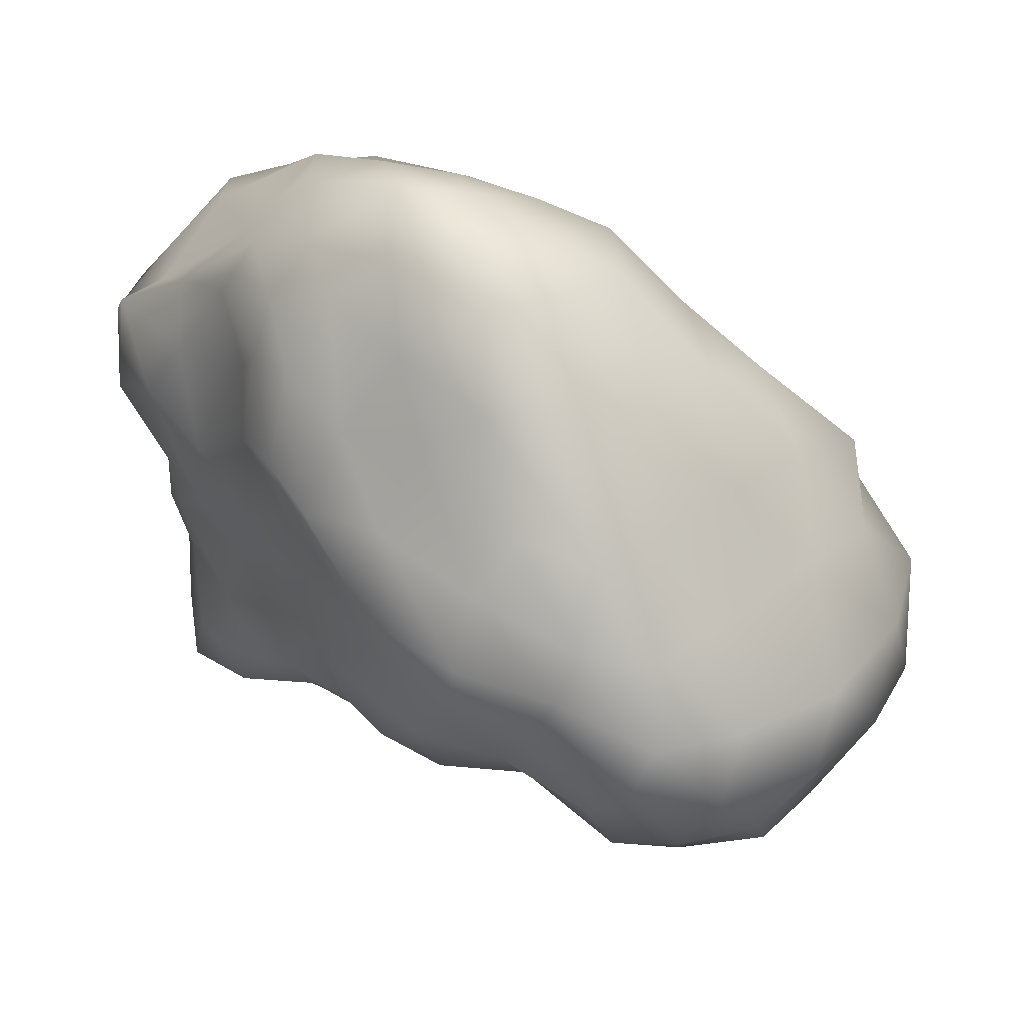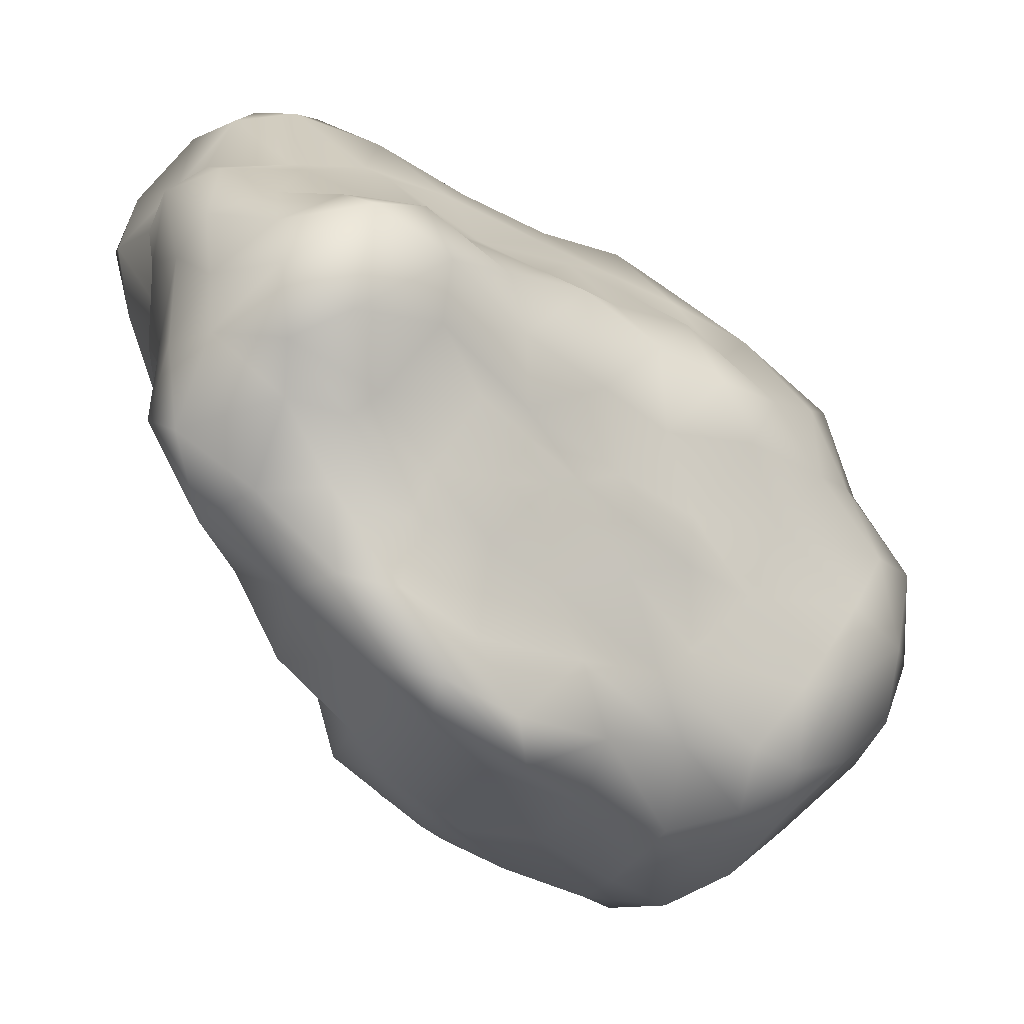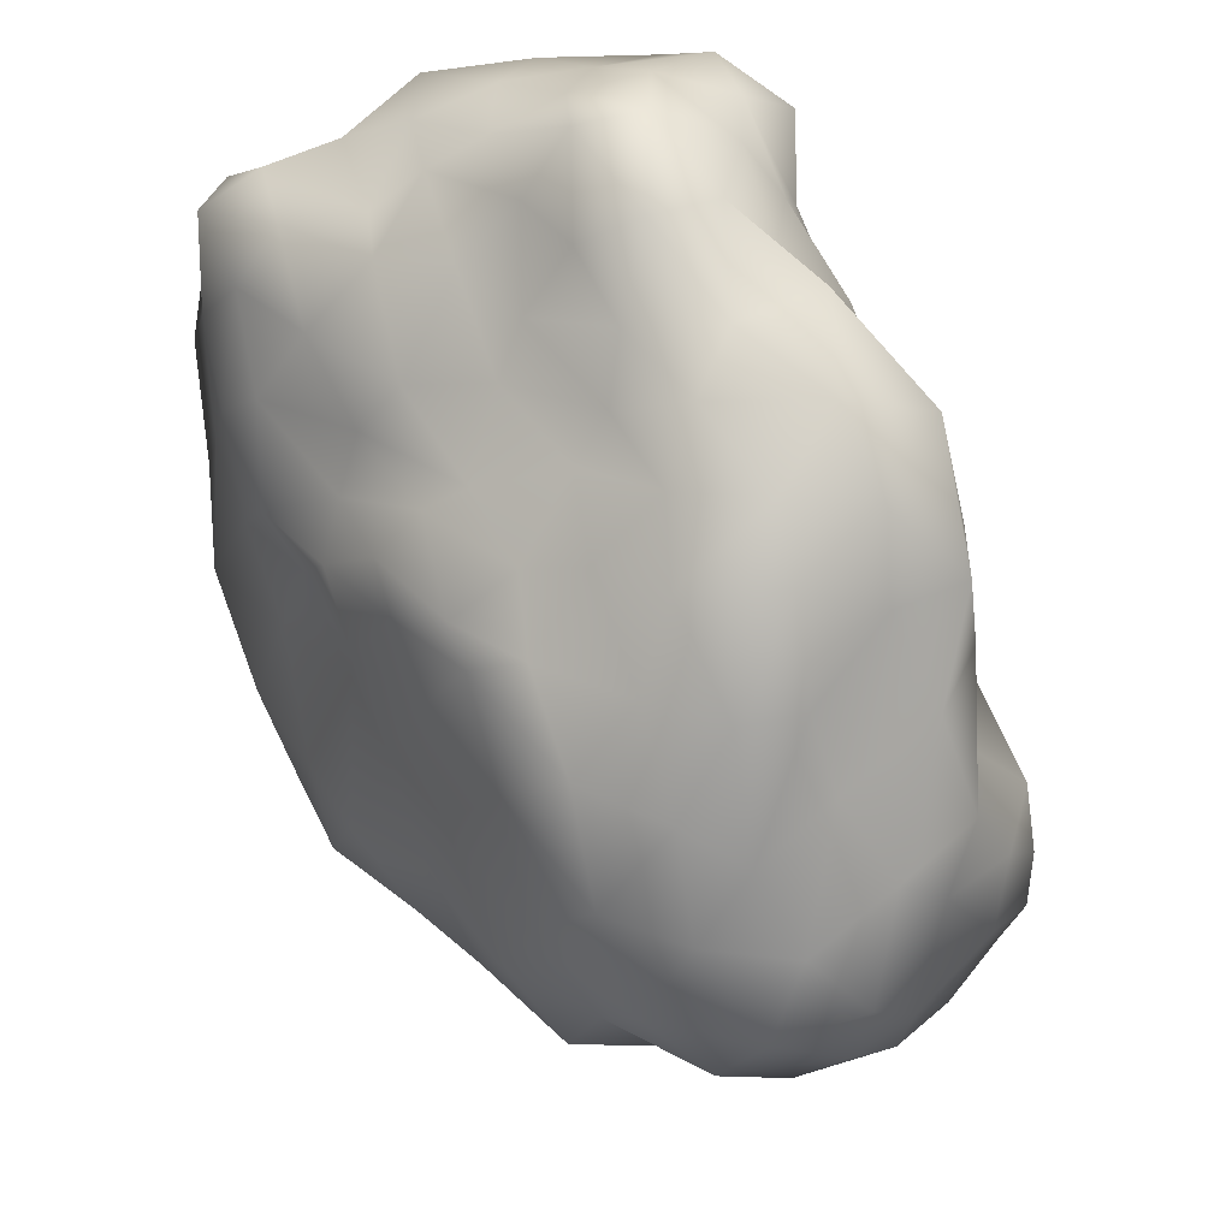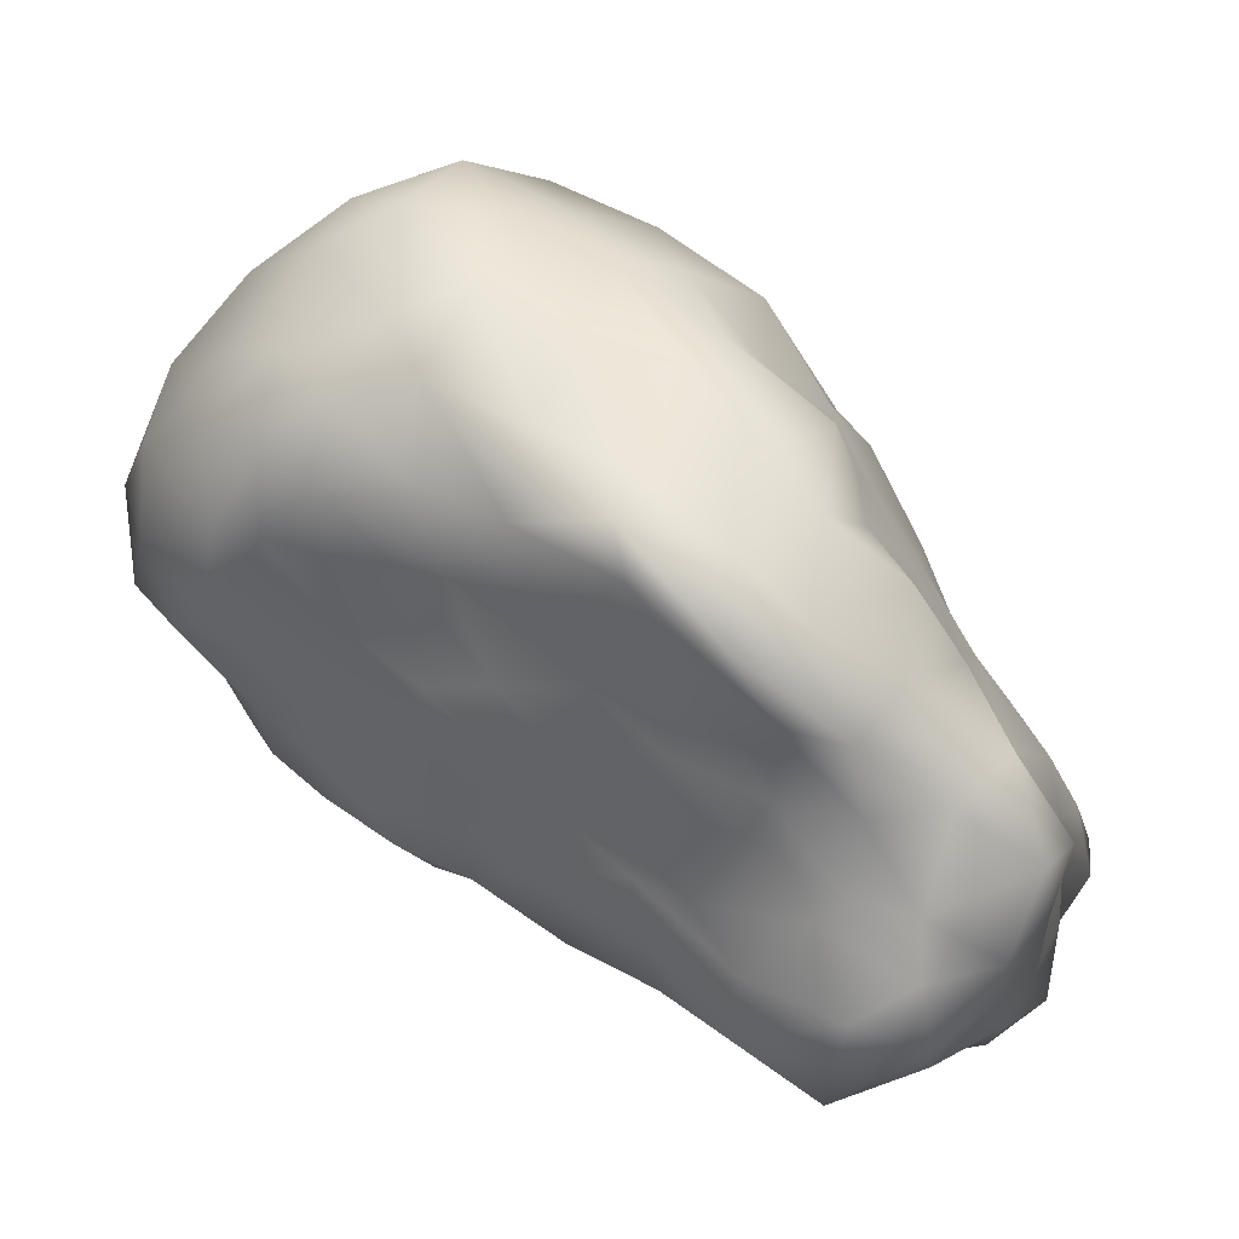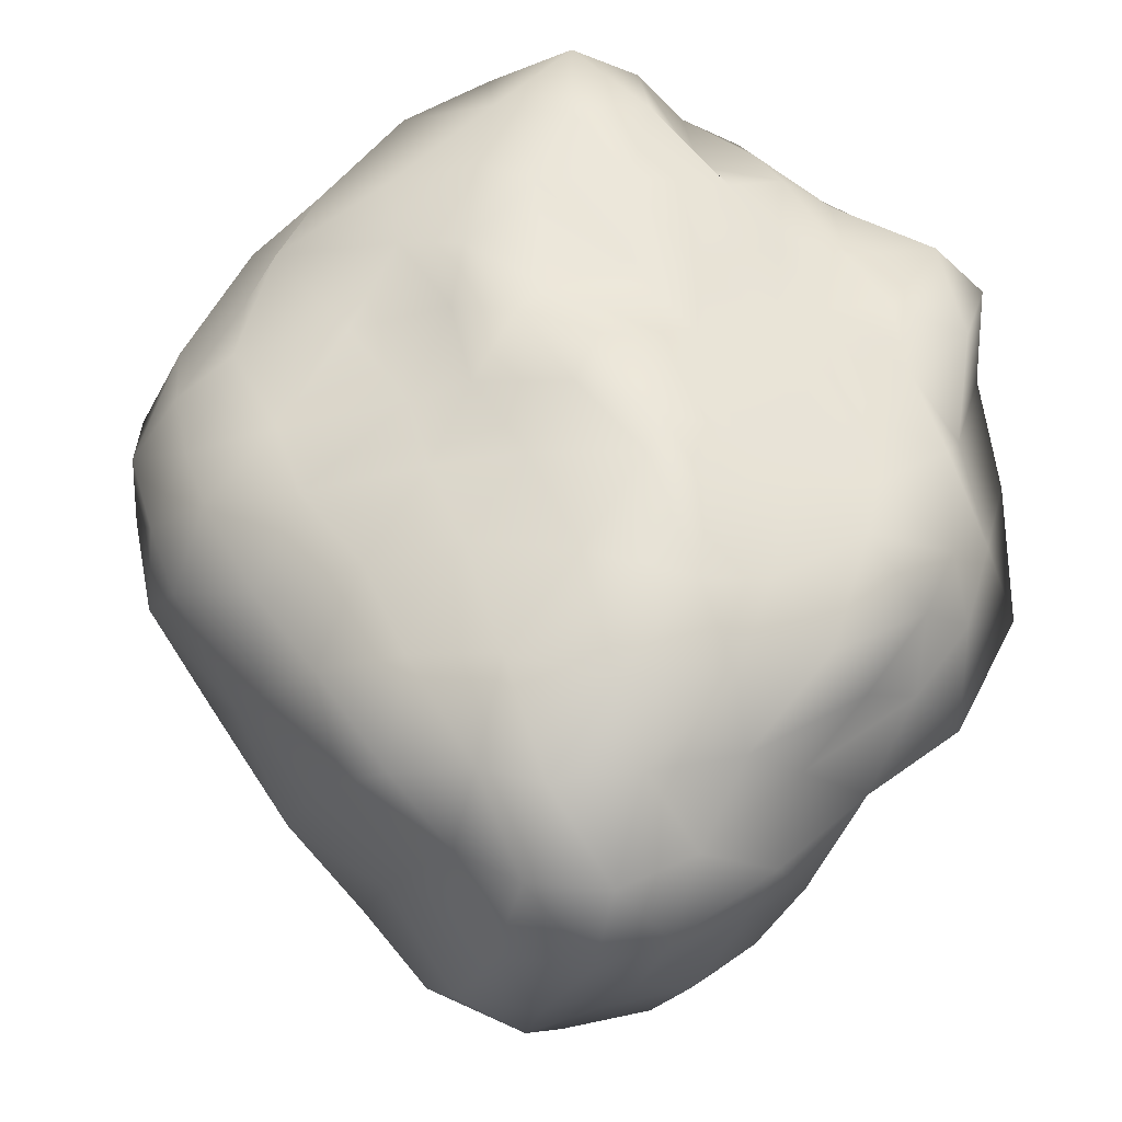
<metadata>
{"format":"obj","ext":"obj","renderer":"f3d","projection":"perspective","resolution":1024,"background":"white","views":[{"elev":38.3,"azim":84.2,"up":"+Y"},{"elev":12.2,"azim":-2.9,"up":"+Z"},{"elev":-36.4,"azim":-47.4,"up":"+Z"},{"elev":-77.9,"azim":-175.7,"up":"+Y"},{"elev":-65.2,"azim":-106.0,"up":"+Z"}]}
</metadata>
<code>
v  12.53 64.55 -13.86
v  17.21 66.2 -13.51
v  13.68 63.15 -18.69
v  21.39 65.12 -12.88
v  18.89 64.04 -18.65
v  14.54 61.39 -22.88
v  25.42 62.98 -14.14
v  23.99 62.99 -18.73
v  20.52 61.78 -22.92
v  17.18 57.34 -27.31
v  28.58 57.99 -14
v  29.06 58.16 -18.88
v  26.37 56.57 -23.87
v  22.73 55.73 -28.35
v  18.43 53.29 -31.87
v  33.77 52.92 -15.38
v  34.97 51.65 -19.58
v  32.99 51.93 -23.85
v  28.45 51.55 -28.88
v  23.92 50.31 -33.65
v  20.18 48.33 -37.95
v  8.539 61.95 -14.84
v  9.79 58.5 -20.63
v  5.065 55.92 -15.06
v  11.34 56.44 -25.14
v  6.487 51.67 -19.96
v  1.743 50.64 -15.95
v  13 52.17 -28.6
v  7.926 49.94 -24.98
v  3.802 48.69 -21.34
v  0.0154 47.12 -18.28
v  14.91 48.97 -34.38
v  9.663 47.3 -29.52
v  5.282 44.99 -25.85
v  1.577 43.4 -22.8
v  -0.6645 42.52 -20.51
v  7.381 62.06 -9.088
v  3.939 61.04 -9.195
v  1.487 59.35 -3.833
v  0.4348 54.33 -11.3
v  -1.026 55.73 -5.81
v  -3.353 55.61 0.2062
v  -1.353 50.79 -13.59
v  -4.508 51.04 -8.312
v  -6.755 50.69 -3.154
v  -6.688 51.1 2.009
v  -0.6771 45.42 -15.08
v  -4.988 47.63 -9.773
v  -8.15 46.24 -4.848
v  -10.66 46.95 -0.5421
v  -9.087 46.71 2.918
v  11.47 65.11 -9.384
v  5.65 62.42 -5.448
v  10.35 63.12 -4.71
v  0.5636 56.46 0.8523
v  6.386 57.56 -0.9253
v  11.59 59.91 -1.177
v  -2.848 51.14 4.428
v  2.321 51.69 4.847
v  7.141 54.54 3.625
v  12 56.77 0.956
v  -5.385 47.06 6.798
v  -1.38 47.04 8.471
v  2.596 50.36 7.839
v  7.251 49.32 4.196
v  12.92 51.68 -0.0365
v  16.5 66.27 -9.267
v  15.39 61.92 -4.561
v  20.16 63.42 -9.259
v  16.23 58.68 -1.986
v  20.1 60.85 -5.438
v  24.09 59.4 -9.404
v  17.3 55.26 -0.8218
v  20.27 55.91 -2.744
v  24.07 54.26 -5.684
v  27.14 55.15 -10.27
v  34 49.05 -12.61
v  37.15 46.93 -18.36
v  36.21 45.35 -11.42
v  38.16 44.18 -16.95
v  40.26 41.73 -22.64
v  34.68 41.26 -10.54
v  36.94 40.45 -15.54
v  40.81 38.69 -21.03
v  40.51 37.24 -26.69
v  31.62 36.57 -9.152
v  34.69 36.98 -14.03
v  38.3 35.32 -19.09
v  39.32 33.17 -24.47
v  38.68 33.42 -29.44
v  27.8 33.17 -7.205
v  29.4 31.58 -10.82
v  31.28 32.27 -16.02
v  35.91 30.2 -20.94
v  35 28.4 -25.35
v  35.24 29.05 -30.64
v  23.61 43.86 -38.31
v  18.04 44.06 -38.84
v  28.54 40.12 -39.62
v  22.48 40.22 -41.85
v  16.95 40.49 -40.68
v  32.72 36.33 -37.46
v  26.98 34.95 -40.96
v  21.19 35.55 -42.41
v  15.61 35.45 -39.28
v  33.77 32.53 -33.94
v  28.62 31.92 -38.91
v  24.41 31.37 -40.73
v  19.17 31.37 -40.04
v  14.04 30.28 -37.67
v  30.79 28.18 -34.55
v  25.14 26.92 -35.67
v  20.55 26.41 -37.16
v  15.88 26.29 -34.36
v  11.1 24.04 -32.82
v  1.028 38.69 -25.57
v  -1.358 38.4 -20.07
v  3.34 35.26 -28.54
v  1.464 34.21 -24.42
v  -0.8518 35.47 -19.97
v  6.515 30.83 -31.24
v  2.388 30.22 -25.76
v  0.194 29.42 -21.32
v  -2.275 32.31 -15.83
v  8.761 26.84 -33.56
v  3.52 26.1 -28.84
v  2.371 25.37 -23.77
v  -0.0645 26.8 -19.43
v  -3.253 29.71 -13.73
v  7.183 21.48 -28.93
v  4.709 20.35 -25.45
v  0.4478 21.64 -21.41
v  -2.031 24.27 -16.84
v  -4.053 25.52 -12.07
v  -10.07 42.55 0.2134
v  -6.235 43.16 4.027
v  -6.71 37.68 -3.821
v  -7.757 38.98 1.653
v  -3.974 37.25 5.779
v  -7.461 32.8 -4.608
v  -7.203 34.18 0.1007
v  -6.374 34.65 4.556
v  -2.811 32.64 6.119
v  -5.039 28.23 -7.979
v  -6.428 29.33 -3.669
v  -5.402 29.69 1.123
v  -3.472 28.83 3.802
v  0.6551 28.83 5.018
v  -6.8 23.17 -7.527
v  -5.564 24.72 -3.247
v  -3.167 25.06 0.6853
v  0.8453 23.93 3.897
v  4.583 26.4 5.092
v  12.13 44.98 3.299
v  17.66 49.42 0.267
v  11.07 40.01 3.625
v  17.25 42.8 0.3398
v  22.15 46.31 -2.263
v  7.336 36.67 5.021
v  12.92 36.6 1.145
v  18.74 40.91 -0.8052
v  23.04 42.55 -3.144
v  5.769 31.51 4.471
v  10.94 31.34 2.342
v  16.68 34.47 -0.4462
v  21.39 37.48 -2.972
v  26.07 37.96 -4.347
v  9.432 27.95 4.219
v  14.37 28.08 0.202
v  19.09 32.21 -1.35
v  23.81 33.12 -4.951
v  37.2 36.03 -33.05
v  35.06 40.64 -34.47
v  39.05 41.63 -28.02
v  28.38 45.48 -34.04
v  33.13 45.62 -27.97
v  37.76 46.13 -23.37
v  10.28 31.94 -36.28
v  6.245 35.15 -34.23
v  11.45 38.25 -37.98
v  2.693 38.99 -27.59
v  7.585 41.29 -31.57
v  12.6 44.13 -35.93
v  -5.068 32.62 -9.936
v  -7.393 36.37 -8.443
v  -3.865 37.66 -13.94
v  -9.42 41.65 -4.082
v  -6.54 42.27 -9.391
v  -3.314 41.35 -14.52
v  2.192 33.5 5.914
v  5.806 39.18 5.568
v  1.272 37.24 5.923
v  6.719 45.9 6.459
v  1.387 42.53 8.709
v  -2.394 41.4 8.352
v  28.76 40.79 -6.976
v  30.77 45.14 -6.601
v  26.19 46.19 -4.154
v  28.69 50 -7.603
v  25.34 49.67 -3.073
v  22.73 51.01 -1.393
v  12.82 19.98 -14.15
v  12.02 17.89 -19.35
v  16.4 21.99 -17.3
v  14.27 16.51 -23.62
v  18.15 20.16 -21.35
v  23.06 23.45 -23.14
v  14.72 16.65 -26.67
v  19.7 20.17 -26.17
v  24.69 24.39 -28.01
v  28.99 24.11 -28.09
v  12.73 20.06 -27.85
v  18.16 21.44 -30.6
v  23.51 23.52 -33.06
v  28.2 25 -32.42
v  31.97 26.06 -30.1
v  8.157 18 -12.23
v  3.775 19.04 -10.68
v  7.693 16.75 -16.06
v  -0.5398 18.79 -10.77
v  4.096 16.19 -15.01
v  9.828 14.2 -20.54
v  -3.876 20.84 -12.99
v  1.367 20.09 -16.92
v  5.775 17.23 -20.58
v  9.223 17.75 -24.47
v  9.523 20.07 -10.04
v  6.63 19.94 -5.459
v  4.896 19.24 -6.675
v  5.176 18.58 -0.5348
v  1.457 18.94 -2.179
v  1.235 18.97 -5.542
v  6.432 22.42 4.973
v  1.136 20.51 1.893
v  -2.958 21.23 -2.143
v  -4.949 19.53 -7.444
v  16.55 23.09 -11.54
v  18.41 25.63 -11.91
v  12.4 22.26 -6.163
v  21 27.97 -11.94
v  15.2 23.85 -7.192
v  10.2 22.77 -1.96
v  24.05 30.27 -9.814
v  19.97 27.86 -6.644
v  15.25 26.56 -3.231
v  10.81 23.49 1.619
v  21.27 24.67 -17.28
v  25.35 26.69 -22.66
v  24.98 26.1 -17.16
v  32.36 27.13 -25.17
v  29.06 29.03 -19.93
v  25.54 28.53 -14.73
g asteroid
f 1 2 3
f 2 4 5
f 2 5 3
f 3 5 6
f 4 7 8
f 4 8 5
f 5 8 9
f 5 9 6
f 6 9 10
f 7 11 12
f 7 12 8
f 8 12 13
f 8 13 9
f 9 13 14
f 9 14 10
f 10 14 15
f 11 16 17
f 11 17 12
f 12 17 18
f 12 18 13
f 13 18 19
f 13 19 14
f 14 19 20
f 14 20 15
f 15 20 21
f 1 3 22
f 3 6 23
f 3 23 22
f 22 23 24
f 6 10 25
f 6 25 23
f 23 25 26
f 23 26 24
f 24 26 27
f 10 15 28
f 10 28 25
f 25 28 29
f 25 29 26
f 26 29 30
f 26 30 27
f 27 30 31
f 15 21 32
f 15 32 28
f 28 32 33
f 28 33 29
f 29 33 34
f 29 34 30
f 30 34 35
f 30 35 31
f 31 35 36
f 1 22 37
f 22 24 38
f 22 38 37
f 37 38 39
f 24 27 40
f 24 40 38
f 38 40 41
f 38 41 39
f 39 41 42
f 27 31 43
f 27 43 40
f 40 43 44
f 40 44 41
f 41 44 45
f 41 45 42
f 42 45 46
f 31 36 47
f 31 47 43
f 43 47 48
f 43 48 44
f 44 48 49
f 44 49 45
f 45 49 50
f 45 50 46
f 46 50 51
f 1 37 52
f 37 39 53
f 37 53 52
f 52 53 54
f 39 42 55
f 39 55 53
f 53 55 56
f 53 56 54
f 54 56 57
f 42 46 58
f 42 58 55
f 55 58 59
f 55 59 56
f 56 59 60
f 56 60 57
f 57 60 61
f 46 51 62
f 46 62 58
f 58 62 63
f 58 63 59
f 59 63 64
f 59 64 60
f 60 64 65
f 60 65 61
f 61 65 66
f 1 52 2
f 52 54 67
f 52 67 2
f 2 67 4
f 54 57 68
f 54 68 67
f 67 68 69
f 67 69 4
f 4 69 7
f 57 61 70
f 57 70 68
f 68 70 71
f 68 71 69
f 69 71 72
f 69 72 7
f 7 72 11
f 61 66 73
f 61 73 70
f 70 73 74
f 70 74 71
f 71 74 75
f 71 75 72
f 72 75 76
f 72 76 11
f 11 76 16
f 16 77 78
f 77 79 80
f 77 80 78
f 78 80 81
f 79 82 83
f 79 83 80
f 80 83 84
f 80 84 81
f 81 84 85
f 82 86 87
f 82 87 83
f 83 87 88
f 83 88 84
f 84 88 89
f 84 89 85
f 85 89 90
f 86 91 92
f 86 92 87
f 87 92 93
f 87 93 88
f 88 93 94
f 88 94 89
f 89 94 95
f 89 95 90
f 90 95 96
f 21 97 98
f 97 99 100
f 97 100 98
f 98 100 101
f 99 102 103
f 99 103 100
f 100 103 104
f 100 104 101
f 101 104 105
f 102 106 107
f 102 107 103
f 103 107 108
f 103 108 104
f 104 108 109
f 104 109 105
f 105 109 110
f 106 96 111
f 106 111 107
f 107 111 112
f 107 112 108
f 108 112 113
f 108 113 109
f 109 113 114
f 109 114 110
f 110 114 115
f 36 116 117
f 116 118 119
f 116 119 117
f 117 119 120
f 118 121 122
f 118 122 119
f 119 122 123
f 119 123 120
f 120 123 124
f 121 125 126
f 121 126 122
f 122 126 127
f 122 127 123
f 123 127 128
f 123 128 124
f 124 128 129
f 125 115 130
f 125 130 126
f 126 130 131
f 126 131 127
f 127 131 132
f 127 132 128
f 128 132 133
f 128 133 129
f 129 133 134
f 51 135 136
f 135 137 138
f 135 138 136
f 136 138 139
f 137 140 141
f 137 141 138
f 138 141 142
f 138 142 139
f 139 142 143
f 140 144 145
f 140 145 141
f 141 145 146
f 141 146 142
f 142 146 147
f 142 147 143
f 143 147 148
f 144 134 149
f 144 149 145
f 145 149 150
f 145 150 146
f 146 150 151
f 146 151 147
f 147 151 152
f 147 152 148
f 148 152 153
f 66 154 155
f 154 156 157
f 154 157 155
f 155 157 158
f 156 159 160
f 156 160 157
f 157 160 161
f 157 161 158
f 158 161 162
f 159 163 164
f 159 164 160
f 160 164 165
f 160 165 161
f 161 165 166
f 161 166 162
f 162 166 167
f 163 153 168
f 163 168 164
f 164 168 169
f 164 169 165
f 165 169 170
f 165 170 166
f 166 170 171
f 166 171 167
f 167 171 91
f 96 106 90
f 106 102 172
f 106 172 90
f 90 172 85
f 102 99 173
f 102 173 172
f 172 173 174
f 172 174 85
f 85 174 81
f 99 97 175
f 99 175 173
f 173 175 176
f 173 176 174
f 174 176 177
f 174 177 81
f 81 177 78
f 97 21 20
f 97 20 175
f 175 20 19
f 175 19 176
f 176 19 18
f 176 18 177
f 177 18 17
f 177 17 78
f 78 17 16
f 115 125 110
f 125 121 178
f 125 178 110
f 110 178 105
f 121 118 179
f 121 179 178
f 178 179 180
f 178 180 105
f 105 180 101
f 118 116 181
f 118 181 179
f 179 181 182
f 179 182 180
f 180 182 183
f 180 183 101
f 101 183 98
f 116 36 35
f 116 35 181
f 181 35 34
f 181 34 182
f 182 34 33
f 182 33 183
f 183 33 32
f 183 32 98
f 98 32 21
f 134 144 129
f 144 140 184
f 144 184 129
f 129 184 124
f 140 137 185
f 140 185 184
f 184 185 186
f 184 186 124
f 124 186 120
f 137 135 187
f 137 187 185
f 185 187 188
f 185 188 186
f 186 188 189
f 186 189 120
f 120 189 117
f 135 51 50
f 135 50 187
f 187 50 49
f 187 49 188
f 188 49 48
f 188 48 189
f 189 48 47
f 189 47 117
f 117 47 36
f 153 163 148
f 163 159 190
f 163 190 148
f 148 190 143
f 159 156 191
f 159 191 190
f 190 191 192
f 190 192 143
f 143 192 139
f 156 154 193
f 156 193 191
f 191 193 194
f 191 194 192
f 192 194 195
f 192 195 139
f 139 195 136
f 154 66 65
f 154 65 193
f 193 65 64
f 193 64 194
f 194 64 63
f 194 63 195
f 195 63 62
f 195 62 136
f 136 62 51
f 91 86 167
f 86 82 196
f 86 196 167
f 167 196 162
f 82 79 197
f 82 197 196
f 196 197 198
f 196 198 162
f 162 198 158
f 79 77 199
f 79 199 197
f 197 199 200
f 197 200 198
f 198 200 201
f 198 201 158
f 158 201 155
f 77 16 76
f 77 76 199
f 199 76 75
f 199 75 200
f 200 75 74
f 200 74 201
f 201 74 73
f 201 73 155
f 155 73 66
f 202 203 204
f 203 205 206
f 203 206 204
f 204 206 207
f 205 208 209
f 205 209 206
f 206 209 210
f 206 210 207
f 207 210 211
f 208 212 213
f 208 213 209
f 209 213 214
f 209 214 210
f 210 214 215
f 210 215 211
f 211 215 216
f 212 115 114
f 212 114 213
f 213 114 113
f 213 113 214
f 214 113 112
f 214 112 215
f 215 112 111
f 215 111 216
f 216 111 96
f 202 217 203
f 217 218 219
f 217 219 203
f 203 219 205
f 218 220 221
f 218 221 219
f 219 221 222
f 219 222 205
f 205 222 208
f 220 223 224
f 220 224 221
f 221 224 225
f 221 225 222
f 222 225 226
f 222 226 208
f 208 226 212
f 223 134 133
f 223 133 224
f 224 133 132
f 224 132 225
f 225 132 131
f 225 131 226
f 226 131 130
f 226 130 212
f 212 130 115
f 202 227 217
f 227 228 229
f 227 229 217
f 217 229 218
f 228 230 231
f 228 231 229
f 229 231 232
f 229 232 218
f 218 232 220
f 230 233 234
f 230 234 231
f 231 234 235
f 231 235 232
f 232 235 236
f 232 236 220
f 220 236 223
f 233 153 152
f 233 152 234
f 234 152 151
f 234 151 235
f 235 151 150
f 235 150 236
f 236 150 149
f 236 149 223
f 223 149 134
f 202 237 227
f 237 238 239
f 237 239 227
f 227 239 228
f 238 240 241
f 238 241 239
f 239 241 242
f 239 242 228
f 228 242 230
f 240 243 244
f 240 244 241
f 241 244 245
f 241 245 242
f 242 245 246
f 242 246 230
f 230 246 233
f 243 91 171
f 243 171 244
f 244 171 170
f 244 170 245
f 245 170 169
f 245 169 246
f 246 169 168
f 246 168 233
f 233 168 153
f 202 204 237
f 204 207 247
f 204 247 237
f 237 247 238
f 207 211 248
f 207 248 247
f 247 248 249
f 247 249 238
f 238 249 240
f 211 216 250
f 211 250 248
f 248 250 251
f 248 251 249
f 249 251 252
f 249 252 240
f 240 252 243
f 216 96 95
f 216 95 250
f 250 95 94
f 250 94 251
f 251 94 93
f 251 93 252
f 252 93 92
f 252 92 243
f 243 92 91

</code>
